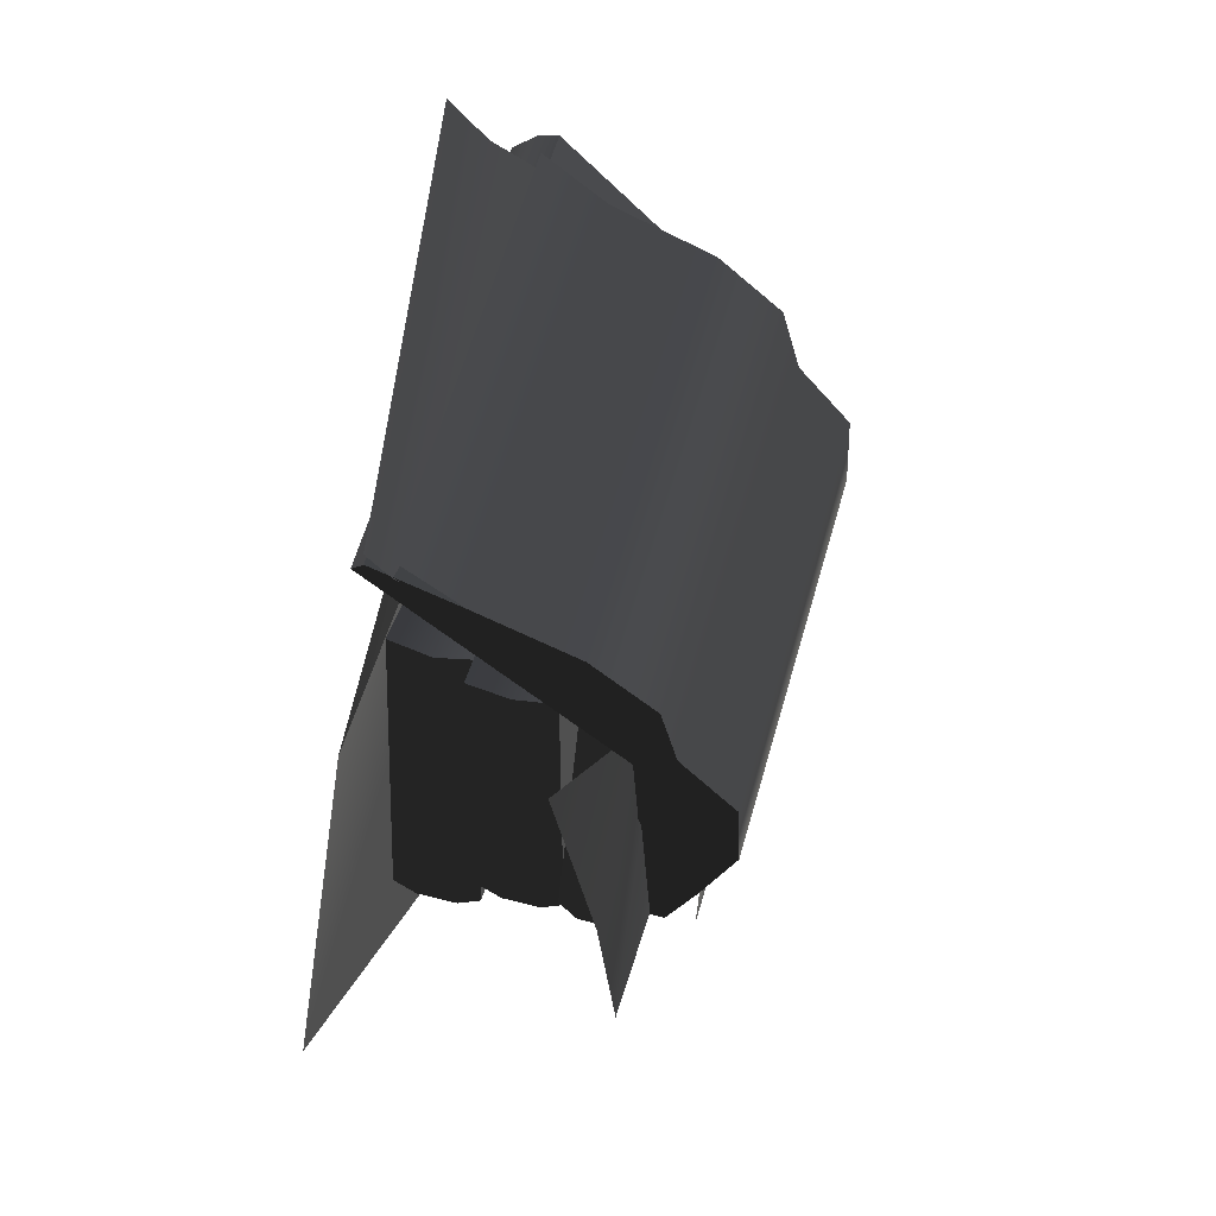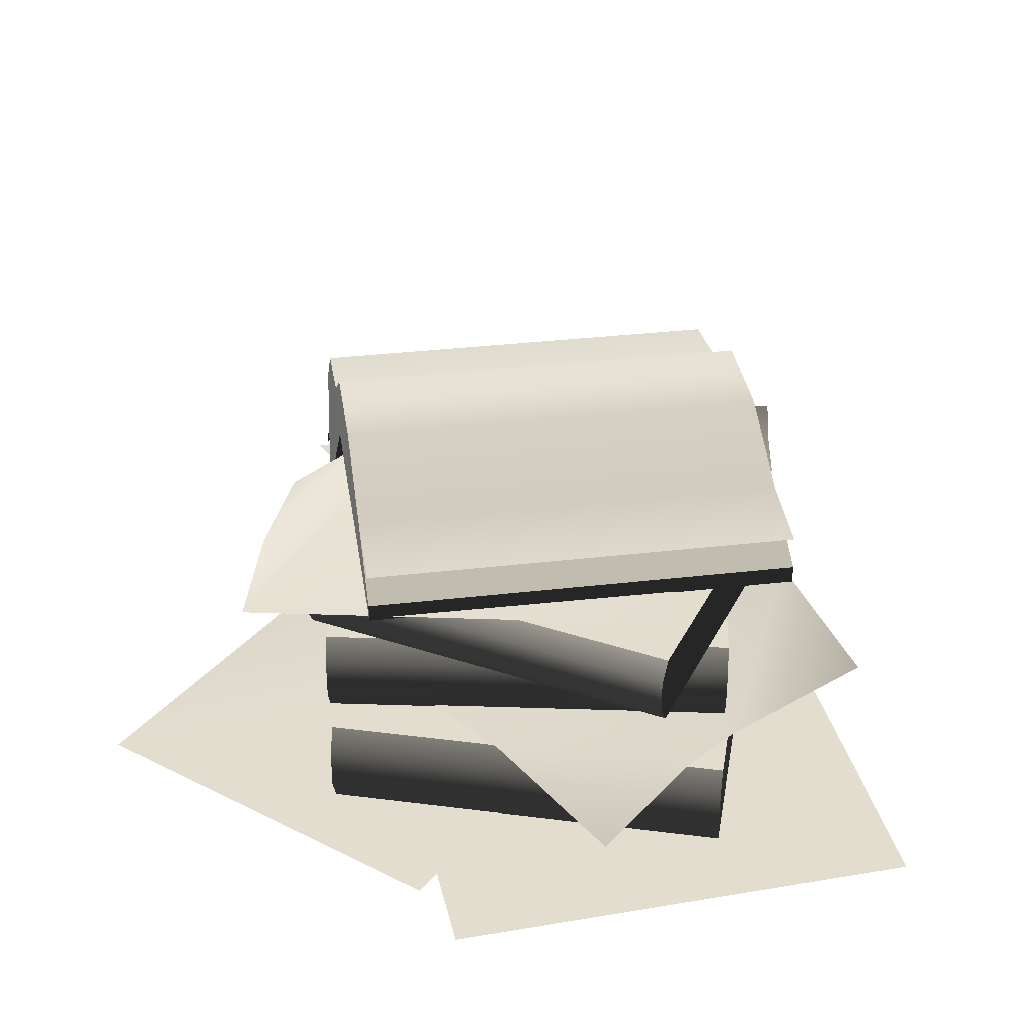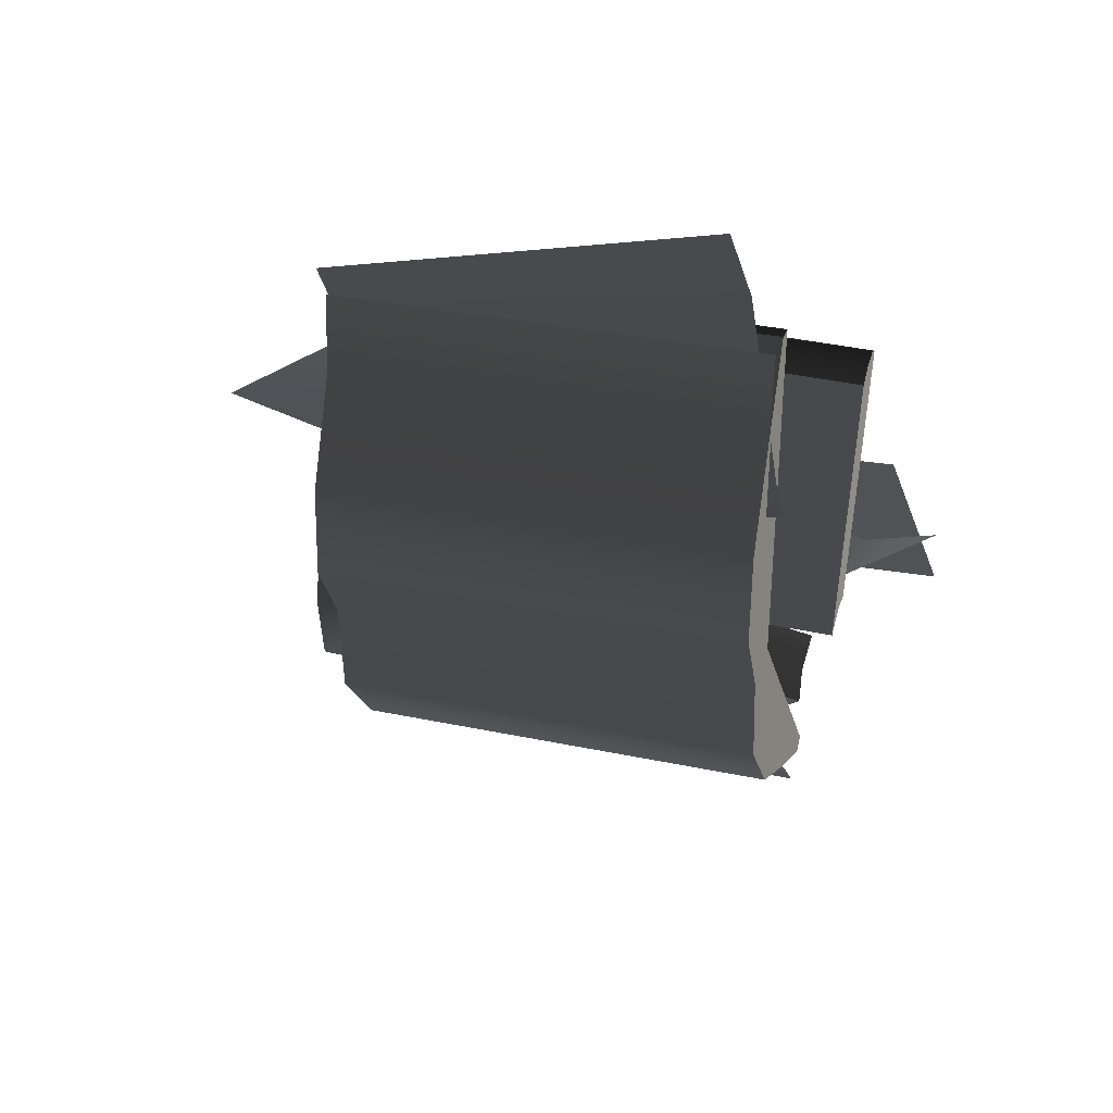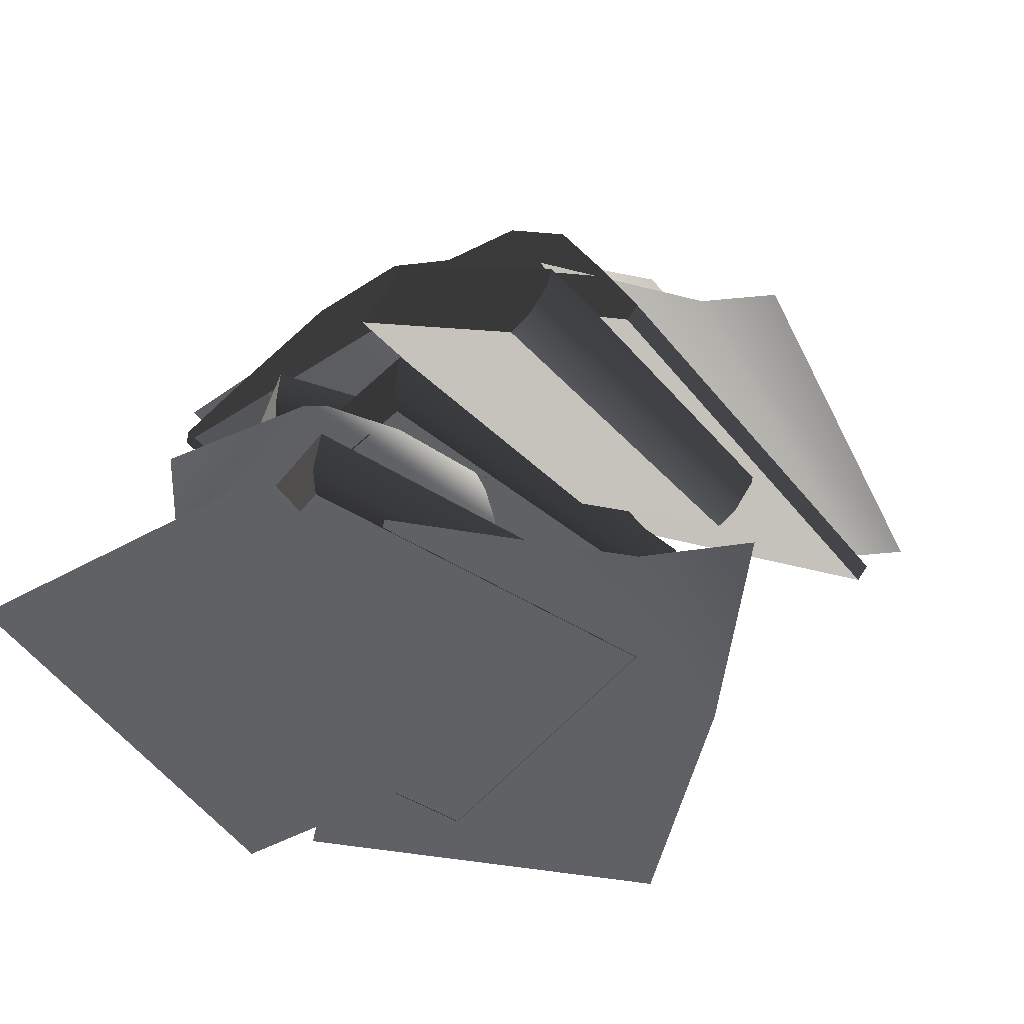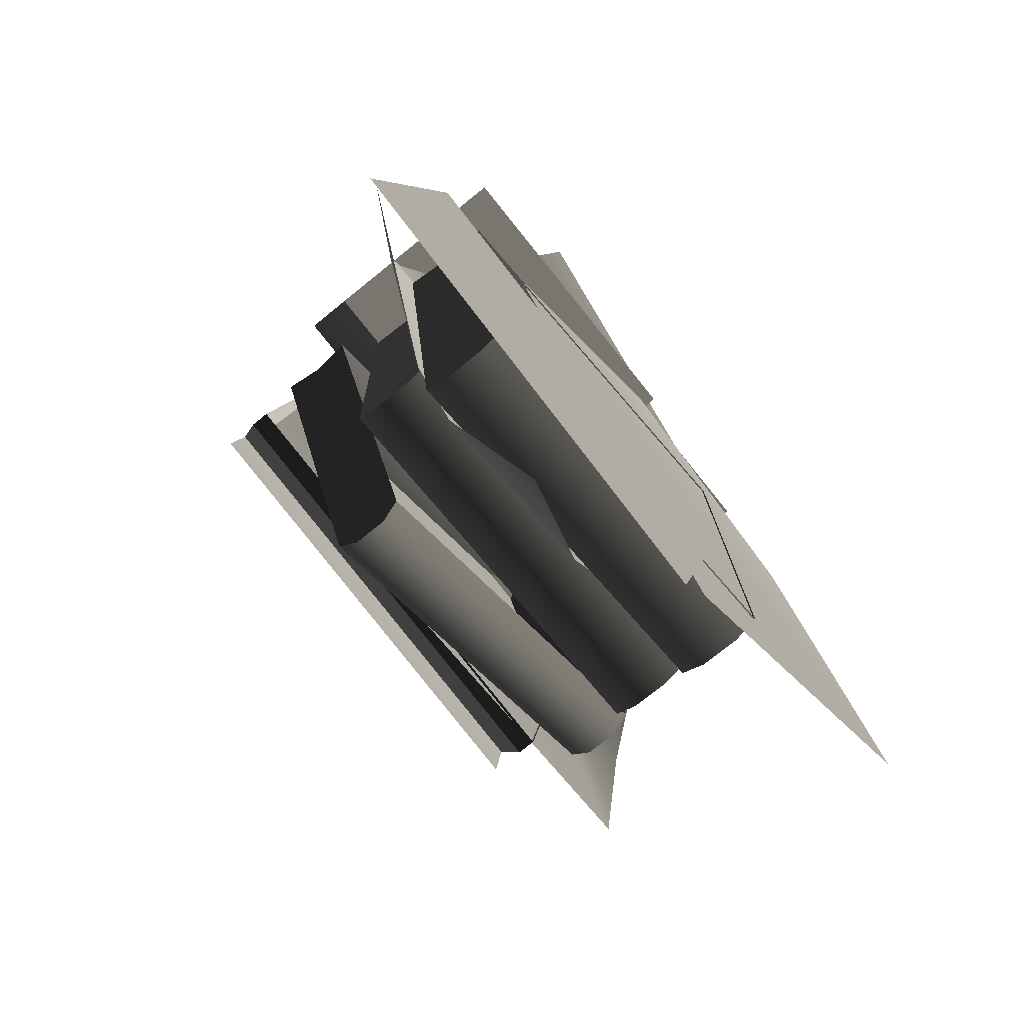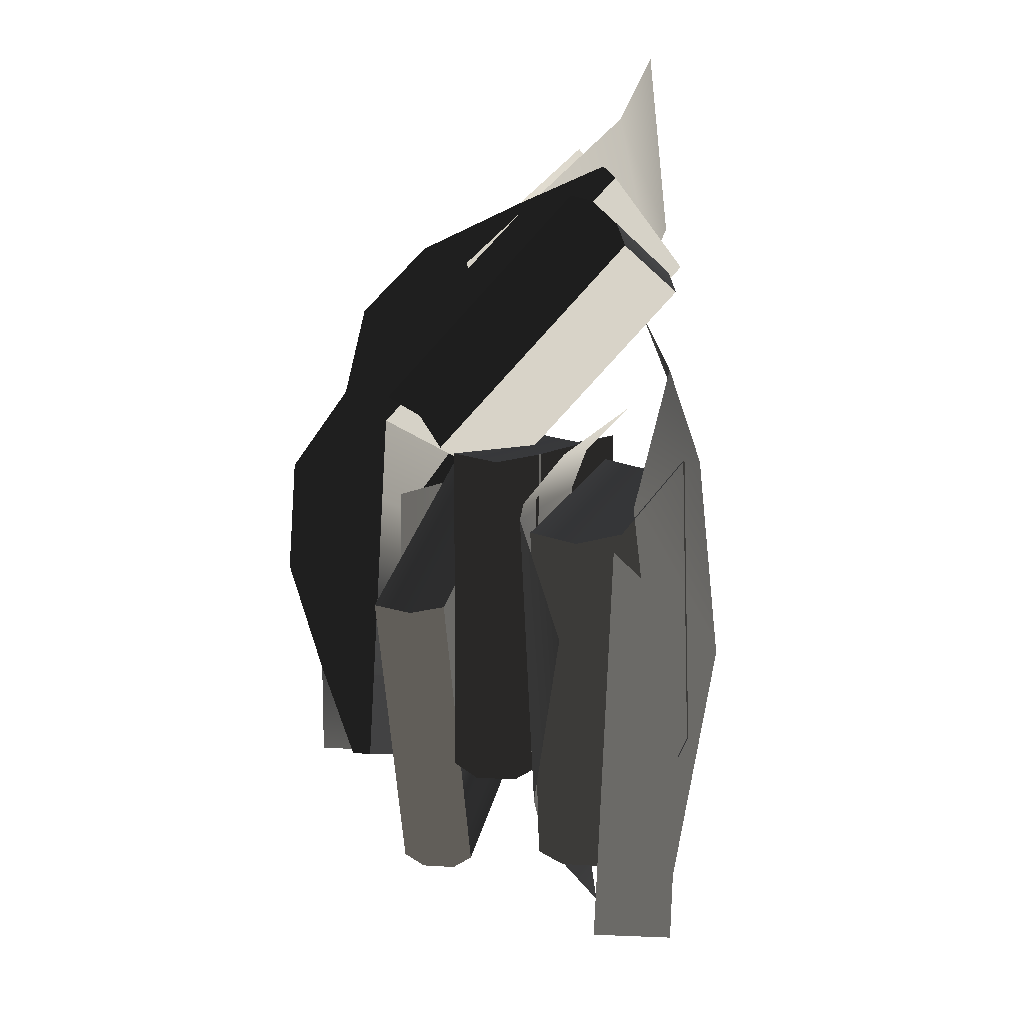
<metadata>
{"format":"obj","ext":"obj","renderer":"f3d","projection":"perspective","resolution":1024,"background":"white","views":[{"elev":50.5,"azim":105.9,"up":"+Z"},{"elev":34.9,"azim":-177.5,"up":"+Y"},{"elev":73.4,"azim":-167.7,"up":"+Z"},{"elev":-47.4,"azim":-42.7,"up":"+Y"},{"elev":-72.3,"azim":-50.6,"up":"+Z"},{"elev":4.7,"azim":-76.9,"up":"+Z"}]}
</metadata>
<code>
v 0.0897 0.03601 0.3866
v 0.01743 0.002651 0.3449
v 0.1687 0.002651 0.2698
v -0.129 0.002651 0.2557
v 0.2698 0.002651 0.104
v 0.04639 0.002651 -0.03213
v 0.1109 0.06202 0.05977
v 0.1119 0.04622 0.05165
v 0.08472 0.03211 0.2689
v 0.08386 0.06202 0.2758
v 0.1119 0.01859 0.05165
v 0.1109 0.00176 0.05977
v 0.08386 0.001759 0.2758
v -0.1762 0.03211 0.2363
v -0.149 0.04622 0.01903
v -0.15 0.06202 0.02715
v -0.177 0.06202 0.2432
v -0.149 0.01859 0.01903
v -0.15 0.001759 0.02715
v -0.177 0.001759 0.2432
v 0.1109 0.06202 0.05977
v 0.08386 0.06202 0.2758
v -0.177 0.06202 0.2432
v -0.15 0.06202 0.02715
v -0.177 0.06202 0.2432
v 0.08386 0.06202 0.2758
v 0.08472 0.03211 0.2689
v -0.1762 0.03211 0.2363
v 0.08386 0.001759 0.2758
v -0.177 0.001759 0.2432
v 0.1119 0.01859 0.05165
v -0.149 0.01859 0.01903
v -0.15 0.001759 0.02715
v 0.1109 0.00176 0.05977
v 0.1119 0.04622 0.05165
v -0.149 0.04622 0.01903
v 0.1109 0.06202 0.05977
v -0.15 0.06202 0.02715
v 0.1256 0.119 0.1029
v 0.05584 0.1425 0.2809
v 0.1256 0.166 0.1029
v 0.1288 0.1537 0.09469
v 0.1288 0.1321 0.09469
v 0.05396 0.166 0.2857
v 0.05396 0.119 0.2857
v -0.11 0.119 0.01057
v -0.1068 0.1322 0.002373
v -0.1068 0.1537 0.002373
v -0.11 0.166 0.01057
v -0.1797 0.1425 0.1886
v -0.1816 0.166 0.1934
v -0.1816 0.119 0.1934
v -0.11 0.166 0.01057
v 0.1256 0.166 0.1029
v 0.05396 0.166 0.2857
v -0.1816 0.166 0.1934
v -0.1797 0.1425 0.1886
v -0.1816 0.166 0.1934
v 0.05396 0.166 0.2857
v 0.05584 0.1425 0.2809
v -0.1816 0.119 0.1934
v 0.05396 0.119 0.2857
v 0.1256 0.119 0.1029
v 0.1288 0.1321 0.09469
v -0.1068 0.1322 0.002373
v -0.11 0.119 0.01057
v -0.1068 0.1537 0.002373
v 0.1288 0.1537 0.09469
v -0.11 0.166 0.01057
v 0.1256 0.166 0.1029
v 0.08102 0.1652 0.04398
v 0.08108 0.1768 0.04396
v -0.1915 0.1783 0.09604
v -0.1915 0.1668 0.09606
v 0.1264 0.1927 0.2804
v -0.1461 0.196 0.3326
v -0.1554 0.2294 0.2835
v 0.1172 0.2279 0.2314
v -0.1682 0.2292 0.2163
v 0.1044 0.2276 0.1643
v -0.1809 0.2028 0.1507
v 0.09166 0.2012 0.09861
v 0.08166 0.1973 0.04643
v -0.1909 0.1988 0.09852
v -0.1358 0.1857 0.3868
v 0.1367 0.1846 0.3346
v -0.128 0.1458 0.4284
v 0.1445 0.1446 0.3763
v -0.1226 0.0817 0.458
v 0.1499 0.08054 0.4059
v 0.1566 0.04154 0.4416
v -0.116 0.0427 0.4937
v -0.1915 0.1783 0.09604
v 0.08108 0.1768 0.04396
v 0.09166 0.2012 0.09861
v -0.1809 0.2028 0.1507
v 0.1226 0.1654 0.2617
v -0.1499 0.167 0.3137
v -0.1198 0.01746 0.4742
v 0.1527 0.0163 0.422
v -0.1461 0.196 0.3326
v -0.1358 0.1857 0.3868
v -0.1499 0.167 0.3137
v -0.1554 0.2294 0.2835
v -0.128 0.1458 0.4284
v -0.1226 0.0817 0.458
v -0.1198 0.01746 0.4742
v -0.1183 0.02594 0.4819
v -0.1682 0.2292 0.2163
v -0.1809 0.2028 0.1507
v -0.1915 0.1668 0.09606
v -0.1915 0.1783 0.09604
v 0.09166 0.2012 0.09861
v 0.08102 0.1652 0.04398
v 0.1226 0.1654 0.2617
v 0.08108 0.1768 0.04396
v 0.1044 0.2276 0.1643
v 0.1172 0.2279 0.2314
v 0.1264 0.1927 0.2804
v 0.1367 0.1846 0.3346
v 0.1445 0.1446 0.3763
v 0.1499 0.08054 0.4059
v 0.1527 0.0163 0.422
v 0.1542 0.02478 0.4298
v -0.1183 0.02594 0.4819
v 0.1542 0.02478 0.4298
v 0.1527 0.0163 0.422
v -0.1198 0.01746 0.4742
v 0.1499 0.08054 0.4059
v 0.1542 0.02478 0.4298
v -0.1183 0.02594 0.4819
v -0.1226 0.0817 0.458
v -0.09558 0.01876 0.5146
v -0.1392 0.1141 0.4182
v 0.1131 0.1369 0.3309
v 0.1538 0.04064 0.4227
v 0.1649 0.02994 0.4518
v -0.07673 0.00176 0.5562
v -0.03627 0.06374 0.2617
v -0.07308 0.04554 0.2918
v -0.1499 0.04554 0.2924
v -0.1899 0.06374 0.2628
v -0.2 0.06374 0.2533
v 0.08986 0.06374 0.1266
v -0.1579 0.06374 0.06286
v -0.2534 0.02661 0.184
v -0.0008791 0.06374 0.04179
v -0.1257 0.06374 0.0276
v -0.1082 0.009579 0.3223
v -0.07413 0.03769 -0.02279
v -0.1706 0.03703 0.4601
v -0.1711 0.02314 0.4565
v -0.1888 0.1329 0.3187
v -0.1873 0.1546 0.3307
v -0.1729 0.006568 0.4417
v -0.1746 0.0008934 0.4278
v -0.1913 0.1184 0.2984
v 0.02176 0.1335 0.2921
v 0.03945 0.02369 0.4299
v 0.03987 0.03759 0.4335
v 0.0232 0.1551 0.3041
v 0.03763 0.007123 0.4151
v 0.03589 0.001449 0.4012
v 0.01922 0.119 0.2718
v -0.1706 0.03703 0.4601
v -0.1873 0.1546 0.3307
v 0.0232 0.1551 0.3041
v 0.03987 0.03759 0.4335
v 0.0232 0.1551 0.3041
v -0.1873 0.1546 0.3307
v -0.1888 0.1329 0.3187
v 0.02176 0.1335 0.2921
v -0.1913 0.1184 0.2984
v 0.01922 0.119 0.2718
v -0.1729 0.006568 0.4417
v 0.03763 0.007123 0.4151
v 0.03589 0.001449 0.4012
v -0.1746 0.0008934 0.4278
v -0.1706 0.03703 0.4601
v 0.03987 0.03759 0.4335
v 0.03945 0.02369 0.4299
v -0.1711 0.02314 0.4565
v 0.03763 0.007123 0.4151
v -0.1729 0.006568 0.4417
v 0.01922 0.119 0.2718
v -0.1913 0.1184 0.2984
v -0.1746 0.0008934 0.4278
v 0.03589 0.001449 0.4012
v 0.08238 0.0005715 0.1551
v -0.2117 0.0005713 0.235
v -0.2737 0.0005715 0.006726
v 0.02038 0.0005717 -0.07314
v -0.1145 0.167 0.04652
v 0.1629 0.167 0.04708
v 0.07099 0.167 0.2623
v -0.115 0.167 0.2619
v 0.1082 0.1558 0.2623
v 0.1627 0.1549 0.1418
v 0.157 0.1248 0.2585
v -0.1526 0.06202 0.08474
v -0.1526 0.07799 0.07543
v -0.1526 0.1042 0.07543
v -0.1526 0.1192 0.08474
v -0.1526 0.09061 0.287
v -0.1526 0.1192 0.2924
v -0.1526 0.06202 0.2924
v -0.1526 0.1192 0.08474
v 0.115 0.1192 0.08474
v 0.115 0.1192 0.2924
v -0.1526 0.1192 0.2924
v -0.1526 0.09061 0.287
v -0.1526 0.1192 0.2924
v 0.115 0.1192 0.2924
v 0.115 0.09061 0.287
v -0.1526 0.06202 0.2924
v 0.115 0.06202 0.2924
v 0.115 0.06202 0.08474
v 0.115 0.07799 0.07543
v -0.1526 0.07799 0.07543
v -0.1526 0.06202 0.08474
v -0.1526 0.1042 0.07543
v 0.115 0.1042 0.07543
v -0.1526 0.1192 0.08474
v 0.115 0.1192 0.08474
v 0.115 0.06202 0.08474
v 0.115 0.1192 0.08474
v 0.115 0.1042 0.07543
v 0.115 0.07799 0.07543
v 0.115 0.09061 0.287
v 0.115 0.06202 0.2924
v 0.115 0.1192 0.2924
g Books_Preset_03_6331_28
f 1 3 2
f 3 4 2
f 5 4 3
f 4 5 6
f 7 9 8
f 7 10 9
f 8 9 11
f 9 12 11
f 9 13 12
f 14 16 15
f 14 17 16
f 18 14 15
f 19 14 18
f 19 20 14
f 21 23 22
f 21 24 23
f 25 27 26
f 25 28 27
f 28 29 27
f 28 30 29
f 31 33 32
f 31 34 33
f 35 31 32
f 35 32 36
f 37 35 36
f 37 36 38
f 39 41 40
f 39 42 41
f 39 43 42
f 40 41 44
f 39 40 45
f 46 48 47
f 46 49 48
f 46 50 49
f 49 50 51
f 46 52 50
f 53 55 54
f 53 56 55
f 57 59 58
f 57 60 59
f 61 60 57
f 61 62 60
f 63 65 64
f 63 66 65
f 64 65 67
f 64 67 68
f 68 67 69
f 68 69 70
f 71 73 72
f 71 74 73
f 75 77 76
f 75 78 77
f 78 79 77
f 78 80 79
f 80 81 79
f 80 82 81
f 83 81 82
f 83 84 81
f 85 75 76
f 85 86 75
f 87 86 85
f 87 88 86
f 89 88 87
f 89 90 88
f 89 91 90
f 89 92 91
f 93 95 94
f 93 96 95
f 97 99 98
f 97 100 99
f 101 103 102
f 104 103 101
f 102 103 105
f 105 103 106
f 106 103 107
f 107 108 106
f 109 103 104
f 110 103 109
f 111 103 110
f 110 112 111
f 113 115 114
f 114 116 113
f 117 115 113
f 118 115 117
f 118 119 115
f 120 115 119
f 121 115 120
f 122 115 121
f 123 115 122
f 122 124 123
f 125 127 126
f 125 128 127
f 129 131 130
f 129 132 131
f 133 135 134
f 133 136 135
f 133 137 136
f 133 138 137
f 139 141 140
f 139 142 141
f 139 143 142
f 144 143 139
f 144 145 143
f 145 146 143
f 147 145 144
f 145 147 148
f 140 141 149
f 150 148 147
f 151 153 152
f 151 154 153
f 152 153 155
f 153 156 155
f 153 157 156
f 158 160 159
f 158 161 160
f 162 158 159
f 163 158 162
f 163 164 158
f 165 167 166
f 165 168 167
f 169 171 170
f 169 172 171
f 172 173 171
f 172 174 173
f 175 177 176
f 175 178 177
f 179 181 180
f 179 182 181
f 182 183 181
f 182 184 183
f 185 187 186
f 185 188 187
f 189 191 190
f 189 192 191
f 193 195 194
f 193 196 195
f 194 195 197
f 194 197 198
f 198 197 199
f 200 202 201
f 200 203 202
f 200 204 203
f 203 204 205
f 200 206 204
f 207 209 208
f 207 210 209
f 211 213 212
f 211 214 213
f 215 214 211
f 215 216 214
f 217 219 218
f 217 220 219
f 218 219 221
f 218 221 222
f 222 221 223
f 222 223 224
f 225 227 226
f 225 228 227
f 225 226 229
f 225 229 230
f 229 226 231

</code>
